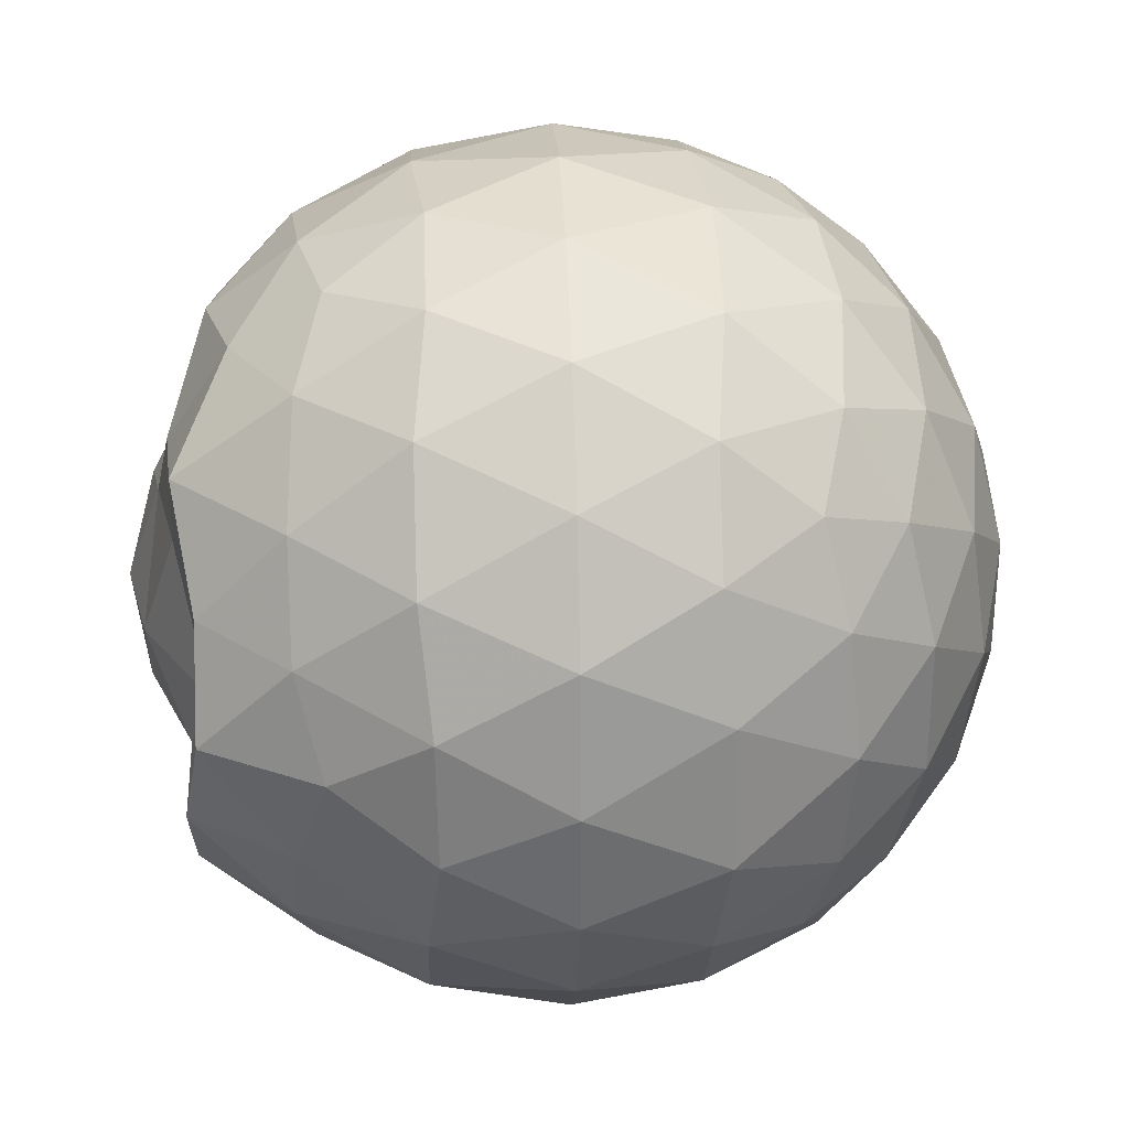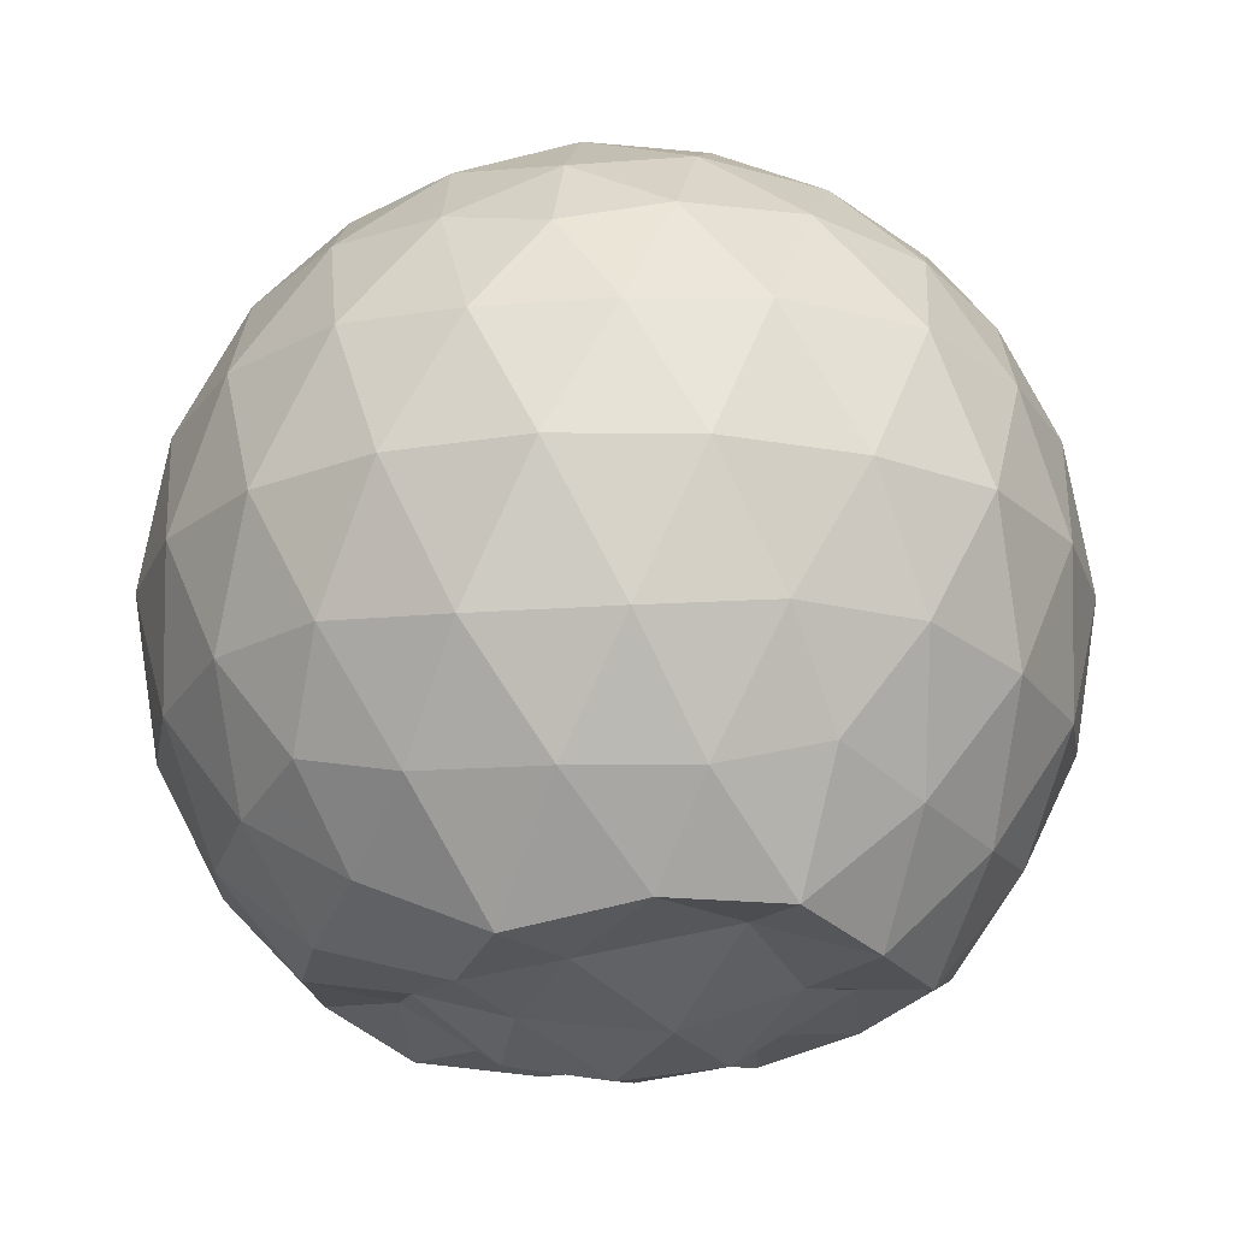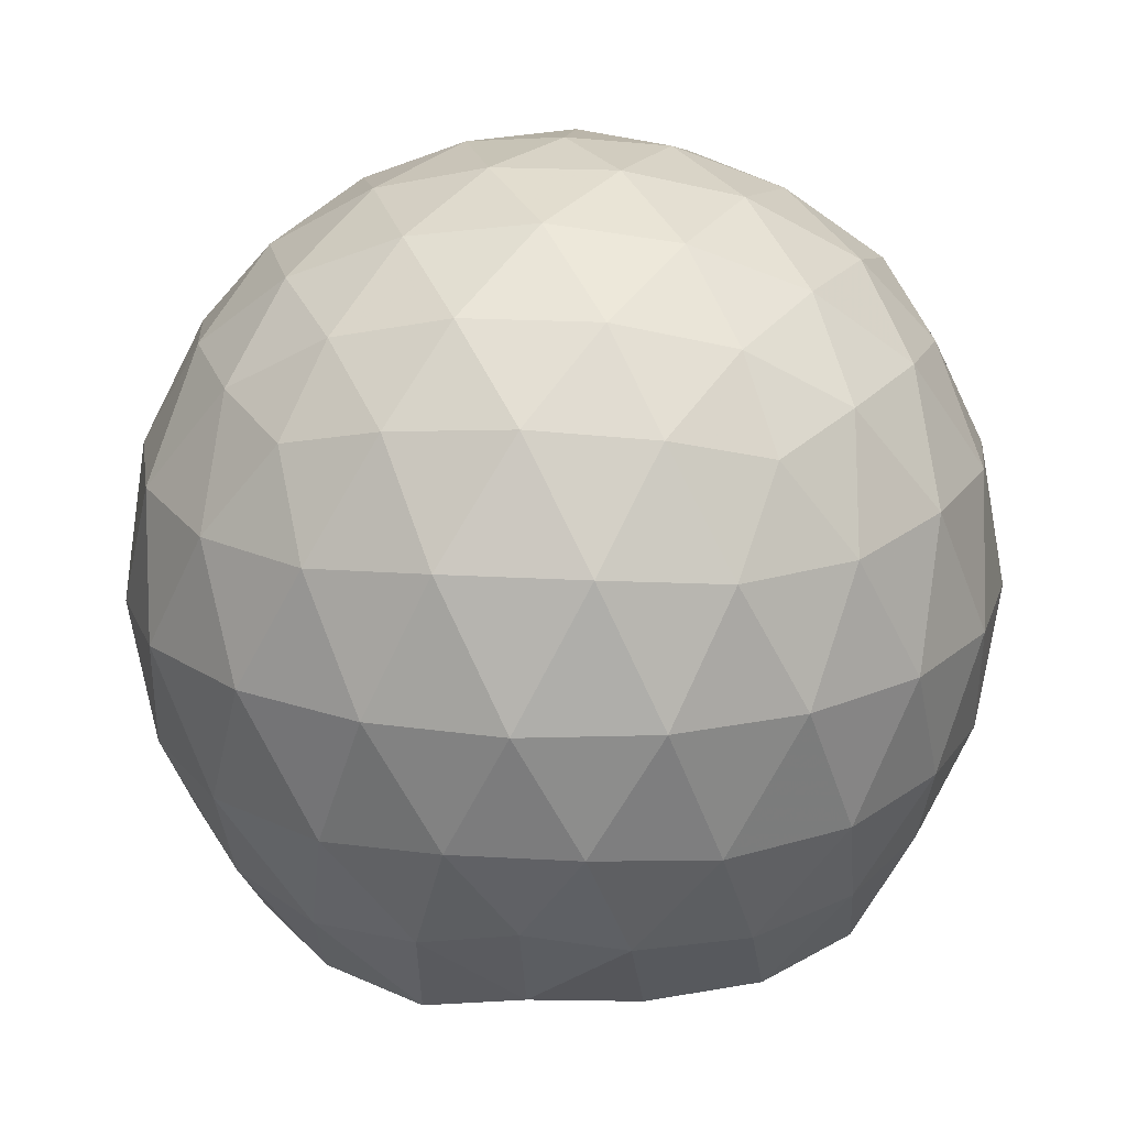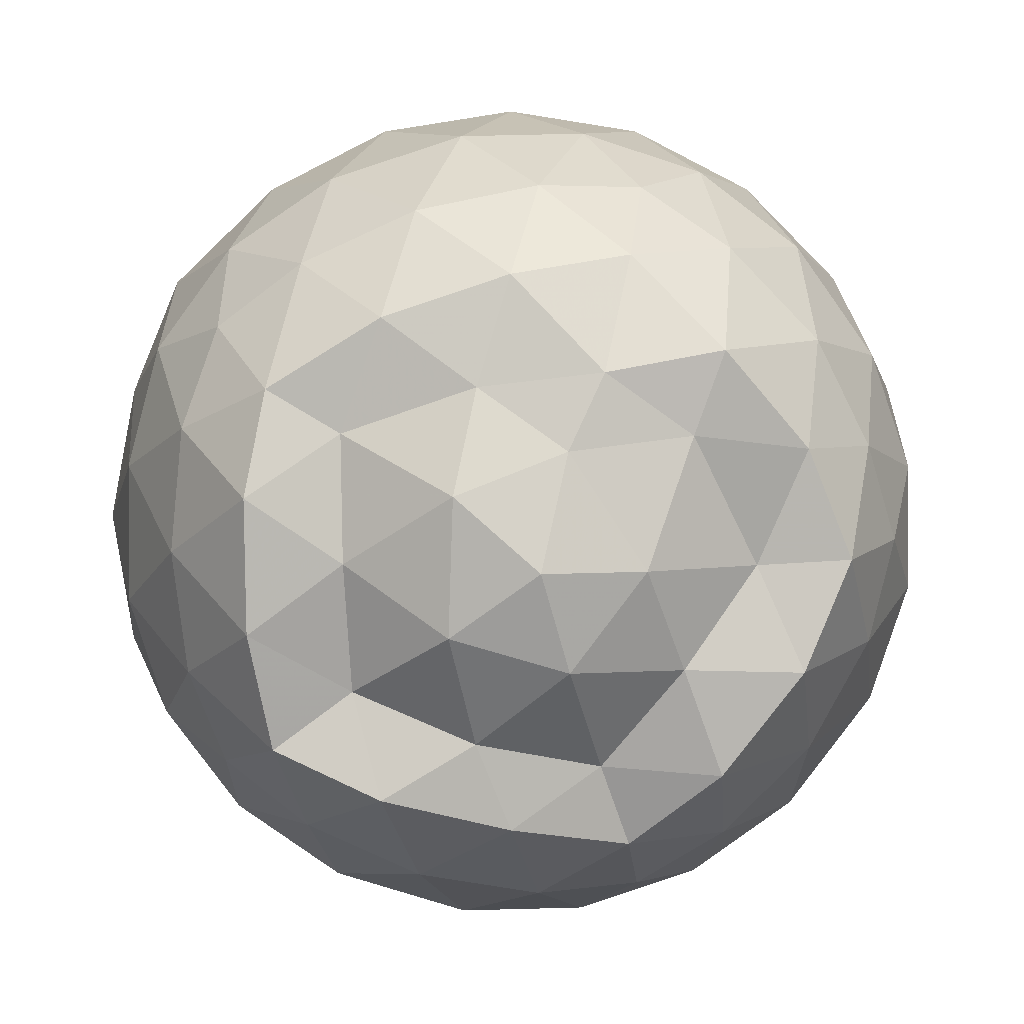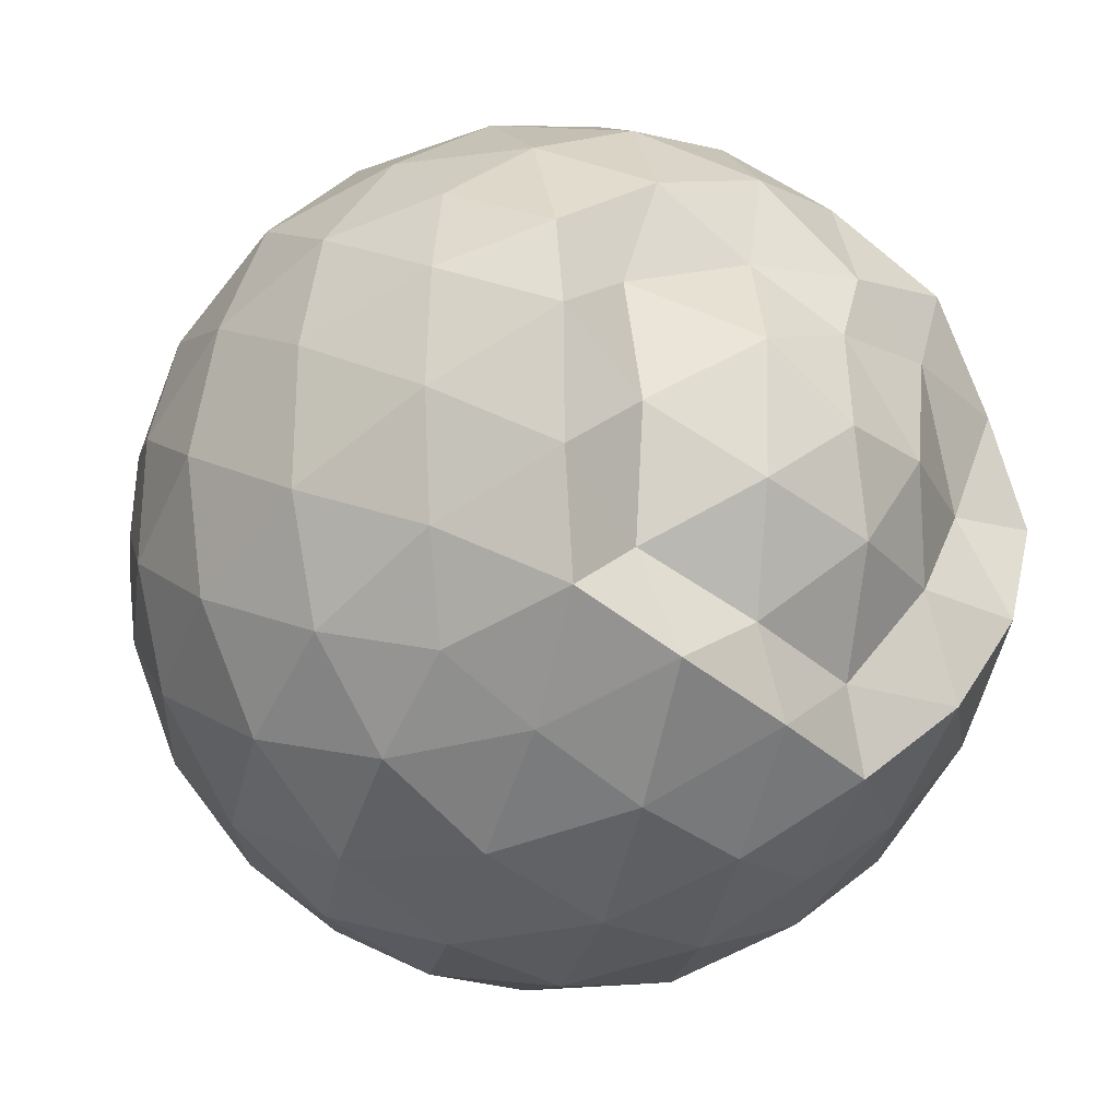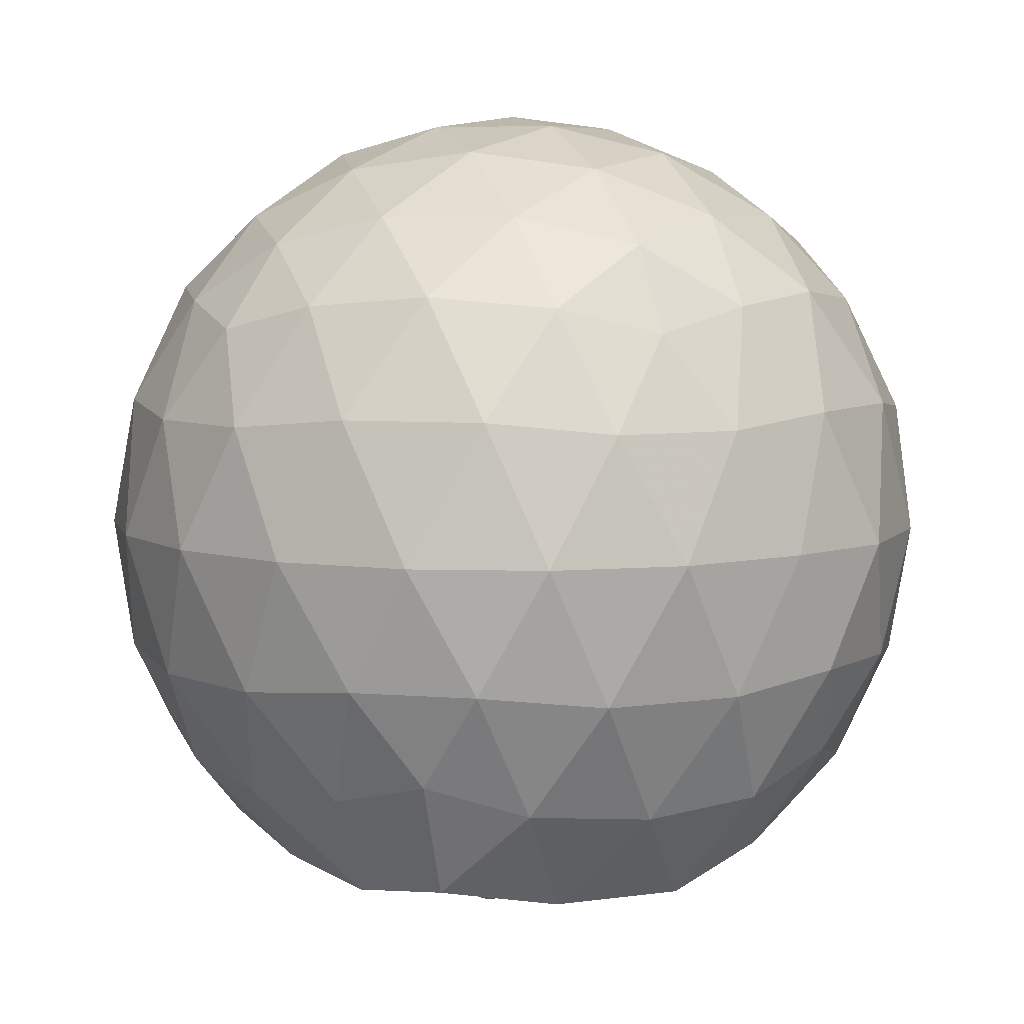
<metadata>
{"format":"obj","ext":"obj","renderer":"f3d","projection":"perspective","resolution":1024,"background":"white","views":[{"elev":30.5,"azim":-92.6,"up":"+Y"},{"elev":-20.4,"azim":-117.9,"up":"+Z"},{"elev":19.7,"azim":-11.8,"up":"+Z"},{"elev":8.0,"azim":176.4,"up":"+Y"},{"elev":-20.4,"azim":142.3,"up":"+Y"},{"elev":6.6,"azim":67.5,"up":"+Z"}]}
</metadata>
<code>
v -2.383 -0.3355 0.3627
v -2.386 -0.3324 -1.611
v -1.534 -0.3287 -0.1378
v -1.576 -0.1091 -0.08161
v -1.719 0.1403 -0.055
v -1.918 0.3508 -0.0799
v -2.115 0.4857 -0.1368
v -2.353 0.492 -0.07973
v -2.633 0.4361 -0.05573
v -2.892 0.3167 -0.07963
v -3.082 0.1709 -0.1367
v -3.162 -0.05441 -0.07982
v -3.197 -0.3378 -0.05599
v -3.167 -0.6186 -0.07971
v -3.084 -0.8429 -0.1369
v -2.893 -0.9882 -0.07978
v -2.634 -1.107 -0.05597
v -2.354 -1.163 -0.07982
v -2.117 -1.156 -0.137
v -1.919 -1.021 -0.08021
v -1.725 -0.8115 -0.0565
v -1.591 -0.5581 -0.08056
v -1.447 -0.1861 -0.3497
v -1.531 0.08011 -0.3224
v -1.718 0.3417 -0.3215
v -1.951 0.5171 -0.3497
v -2.228 0.6071 -0.3494
v -2.518 0.6007 -0.3216
v -2.823 0.5014 -0.3212
v -3.061 0.3364 -0.3492
v -3.232 0.1003 -0.3496
v -3.316 -0.1774 -0.3213
v -3.334 -0.5073 -0.3213
v -3.244 -0.773 -0.3495
v -3.062 -1.008 -0.3495
v -2.824 -1.173 -0.3215
v -2.519 -1.272 -0.3217
v -2.23 -1.277 -0.3498
v -1.952 -1.187 -0.3499
v -1.721 -1.012 -0.3218
v -1.534 -0.7527 -0.3218
v -1.441 -0.4785 -0.35
v -1.449 -0.02239 -0.6356
v -1.559 0.244 -0.6365
v -1.795 0.4707 -0.6363
v -2.073 0.6122 -0.6362
v -2.381 0.6609 -0.6355
v -2.69 0.6121 -0.6357
v -2.968 0.47 -0.6356
v -3.189 0.2489 -0.6362
v -3.331 -0.02896 -0.6358
v -3.382 -0.3431 -0.6352
v -3.351 -0.6365 -0.6346
v -3.196 -0.9203 -0.636
v -2.969 -1.141 -0.6362
v -2.691 -1.283 -0.636
v -2.382 -1.332 -0.6355
v -2.075 -1.283 -0.6364
v -1.796 -1.141 -0.6366
v -1.576 -0.9203 -0.6365
v -1.435 -0.642 -0.6365
v -1.388 -0.3334 -0.6363
v -1.528 0.1026 -0.9182
v -1.699 0.3366 -0.922
v -1.941 0.501 -0.9502
v -2.245 0.6 -0.9504
v -2.535 0.6062 -0.9222
v -2.812 0.516 -0.9222
v -3.043 0.3392 -0.9515
v -3.228 0.08119 -0.9514
v -3.327 -0.1918 -0.9243
v -3.334 -0.486 -0.9196
v -3.238 -0.7553 -0.9487
v -3.045 -1.013 -0.9506
v -2.813 -1.187 -0.9225
v -2.536 -1.277 -0.9224
v -2.247 -1.271 -0.9506
v -1.942 -1.172 -0.9508
v -1.704 -1.007 -0.923
v -1.533 -0.7712 -0.9232
v -1.451 -0.4932 -0.9506
v -1.456 -0.173 -0.9491
v -1.68 0.1691 -1.139
v -1.872 0.3158 -1.197
v -2.13 0.4344 -1.217
v -2.41 0.4903 -1.194
v -2.649 0.4842 -1.135
v -2.847 0.3478 -1.195
v -3.05 0.1378 -1.209
v -3.172 -0.1066 -1.206
v -3.25 -0.3352 -1.147
v -3.179 -0.5643 -1.214
v -3.039 -0.8098 -1.238
v -2.846 -1.017 -1.203
v -2.65 -1.154 -1.138
v -2.411 -1.158 -1.197
v -2.132 -1.101 -1.224
v -1.874 -0.9825 -1.207
v -1.684 -0.8402 -1.148
v -1.604 -0.6164 -1.217
v -1.572 -0.3338 -1.24
v -1.599 -0.05519 -1.217
v -1.646 -0.3347 0.05723
v -1.774 -0.08708 0.1201
v -1.959 0.1615 0.1191
v -2.16 0.3479 0.05637
v -2.432 0.3149 0.1192
v -2.725 0.2197 0.1194
v -2.965 0.08627 0.05663
v -3.018 -0.1825 0.1194
v -3.018 -0.4895 0.1192
v -2.965 -0.758 0.05632
v -2.726 -0.8911 0.1189
v -2.433 -0.986 0.1191
v -2.16 -1.019 0.0561
v -1.96 -0.8318 0.119
v -1.777 -0.5817 0.1184
v -1.881 -0.3354 0.2281
v -2.04 -0.08725 0.2688
v -2.228 0.1388 0.229
v -2.513 0.06568 0.2692
v -2.787 -0.04286 0.2291
v -2.805 -0.3359 0.2689
v -2.787 -0.6288 0.2289
v -2.514 -0.737 0.2689
v -2.228 -0.8098 0.2287
v -2.04 -0.5834 0.2685
v -2.142 -0.3354 0.3336
v -2.308 -0.1076 0.3333
v -2.577 -0.1948 0.3337
v -2.577 -0.4763 0.3334
v -2.309 -0.5632 0.3334
v -1.793 0.04825 -1.378
v -2.048 0.2063 -1.397
v -2.333 0.301 -1.404
v -2.604 0.3396 -1.339
v -2.801 0.1362 -1.462
v -2.997 -0.08891 -1.411
v -3.097 -0.3388 -1.418
v -2.987 -0.5861 -1.46
v -2.804 -0.8197 -1.46
v -2.604 -0.9948 -1.377
v -2.332 -0.9428 -1.438
v -2.04 -0.8645 -1.463
v -1.801 -0.7548 -1.423
v -1.748 -0.4867 -1.465
v -1.746 -0.1833 -1.464
v -1.958 -0.05001 -1.392
v -2.256 0.05645 -1.449
v -2.534 0.09082 -1.488
v -2.732 -0.05122 -1.472
v -2.886 -0.3515 -1.4
v -2.716 -0.5759 -1.465
v -2.537 -0.807 -1.403
v -2.252 -0.7426 -1.448
v -1.979 -0.6295 -1.399
v -1.961 -0.3329 -1.447
v -2.199 -0.1701 -1.56
v -2.451 -0.07812 -1.524
v -2.622 -0.3375 -1.56
v -2.452 -0.5592 -1.571
v -2.188 -0.4808 -1.562
f 3 23 4
f 4 23 24
f 4 24 5
f 5 24 25
f 5 25 6
f 6 25 26
f 6 26 7
f 7 26 27
f 7 27 8
f 8 27 28
f 8 28 9
f 9 28 29
f 9 29 10
f 10 29 30
f 10 30 11
f 11 30 31
f 11 31 12
f 12 31 32
f 12 32 13
f 13 32 33
f 13 33 14
f 14 33 34
f 14 34 15
f 15 34 35
f 15 35 16
f 16 35 36
f 16 36 17
f 17 36 37
f 17 37 18
f 18 37 38
f 18 38 19
f 19 38 39
f 19 39 20
f 20 39 40
f 20 40 21
f 21 40 41
f 21 41 22
f 22 41 42
f 22 42 3
f 3 42 23
f 23 43 24
f 24 43 44
f 24 44 25
f 25 44 45
f 25 45 26
f 26 45 46
f 26 46 27
f 27 46 47
f 27 47 28
f 28 47 48
f 28 48 29
f 29 48 49
f 29 49 30
f 30 49 50
f 30 50 31
f 31 50 51
f 31 51 32
f 32 51 52
f 32 52 33
f 33 52 53
f 33 53 34
f 34 53 54
f 34 54 35
f 35 54 55
f 35 55 36
f 36 55 56
f 36 56 37
f 37 56 57
f 37 57 38
f 38 57 58
f 38 58 39
f 39 58 59
f 39 59 40
f 40 59 60
f 40 60 41
f 41 60 61
f 41 61 42
f 42 61 62
f 42 62 23
f 23 62 43
f 43 63 44
f 44 63 64
f 44 64 45
f 45 64 65
f 45 65 46
f 46 65 66
f 46 66 47
f 47 66 67
f 47 67 48
f 48 67 68
f 48 68 49
f 49 68 69
f 49 69 50
f 50 69 70
f 50 70 51
f 51 70 71
f 51 71 52
f 52 71 72
f 52 72 53
f 53 72 73
f 53 73 54
f 54 73 74
f 54 74 55
f 55 74 75
f 55 75 56
f 56 75 76
f 56 76 57
f 57 76 77
f 57 77 58
f 58 77 78
f 58 78 59
f 59 78 79
f 59 79 60
f 60 79 80
f 60 80 61
f 61 80 81
f 61 81 62
f 62 81 82
f 62 82 43
f 43 82 63
f 63 83 64
f 64 83 84
f 64 84 65
f 65 84 85
f 65 85 66
f 66 85 86
f 66 86 67
f 67 86 87
f 67 87 68
f 68 87 88
f 68 88 69
f 69 88 89
f 69 89 70
f 70 89 90
f 70 90 71
f 71 90 91
f 71 91 72
f 72 91 92
f 72 92 73
f 73 92 93
f 73 93 74
f 74 93 94
f 74 94 75
f 75 94 95
f 75 95 76
f 76 95 96
f 76 96 77
f 77 96 97
f 77 97 78
f 78 97 98
f 78 98 79
f 79 98 99
f 79 99 80
f 80 99 100
f 80 100 81
f 81 100 101
f 81 101 82
f 82 101 102
f 82 102 63
f 63 102 83
f 103 104 118
f 104 119 118
f 104 105 119
f 105 120 119
f 105 106 120
f 106 107 120
f 107 121 120
f 107 108 121
f 108 122 121
f 108 109 122
f 109 110 122
f 110 123 122
f 110 111 123
f 111 124 123
f 111 112 124
f 112 113 124
f 113 125 124
f 113 114 125
f 114 126 125
f 114 115 126
f 115 116 126
f 116 127 126
f 116 117 127
f 117 118 127
f 117 103 118
f 118 119 128
f 119 129 128
f 119 120 129
f 120 121 129
f 121 130 129
f 121 122 130
f 122 123 130
f 123 131 130
f 123 124 131
f 124 125 131
f 125 132 131
f 125 126 132
f 126 127 132
f 127 128 132
f 127 118 128
f 133 148 134
f 134 148 149
f 134 149 135
f 135 149 150
f 135 150 136
f 136 150 137
f 137 150 151
f 137 151 138
f 138 151 152
f 138 152 139
f 139 152 140
f 140 152 153
f 140 153 141
f 141 153 154
f 141 154 142
f 142 154 143
f 143 154 155
f 143 155 144
f 144 155 156
f 144 156 145
f 145 156 146
f 146 156 157
f 146 157 147
f 147 157 148
f 147 148 133
f 148 158 149
f 149 158 159
f 149 159 150
f 150 159 151
f 151 159 160
f 151 160 152
f 152 160 153
f 153 160 161
f 153 161 154
f 154 161 155
f 155 161 162
f 155 162 156
f 156 162 157
f 157 162 158
f 157 158 148
f 3 4 103
f 103 4 104
f 4 5 104
f 104 5 105
f 5 6 105
f 105 6 106
f 6 7 106
f 7 8 106
f 106 8 107
f 8 9 107
f 107 9 108
f 9 10 108
f 108 10 109
f 10 11 109
f 11 12 109
f 109 12 110
f 12 13 110
f 110 13 111
f 13 14 111
f 111 14 112
f 14 15 112
f 15 16 112
f 112 16 113
f 16 17 113
f 113 17 114
f 17 18 114
f 114 18 115
f 18 19 115
f 19 20 115
f 115 20 116
f 20 21 116
f 116 21 117
f 21 22 117
f 117 22 103
f 22 3 103
f 83 133 84
f 84 133 134
f 84 134 85
f 85 134 135
f 85 135 86
f 86 135 136
f 86 136 87
f 87 136 88
f 88 136 137
f 88 137 89
f 89 137 138
f 89 138 90
f 90 138 139
f 90 139 91
f 91 139 92
f 92 139 140
f 92 140 93
f 93 140 141
f 93 141 94
f 94 141 142
f 94 142 95
f 95 142 96
f 96 142 143
f 96 143 97
f 97 143 144
f 97 144 98
f 98 144 145
f 98 145 99
f 99 145 100
f 100 145 146
f 100 146 101
f 101 146 147
f 101 147 102
f 102 147 133
f 102 133 83
f 128 129 1
f 129 130 1
f 130 131 1
f 131 132 1
f 132 128 1
f 159 158 2
f 160 159 2
f 161 160 2
f 162 161 2
f 158 162 2

</code>
